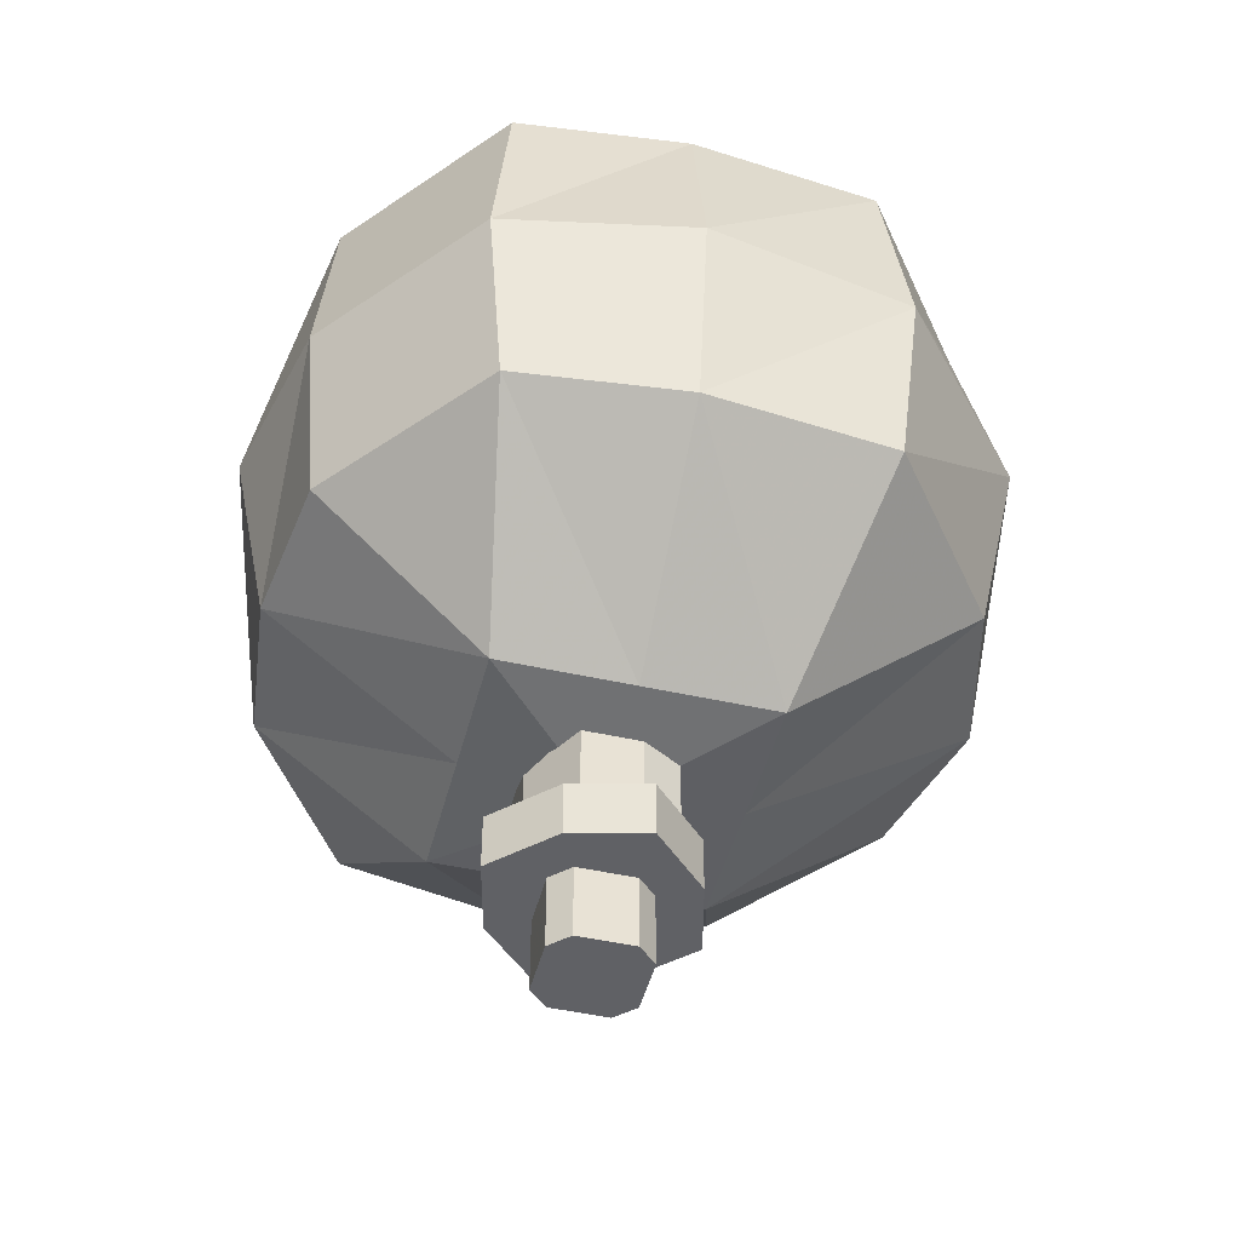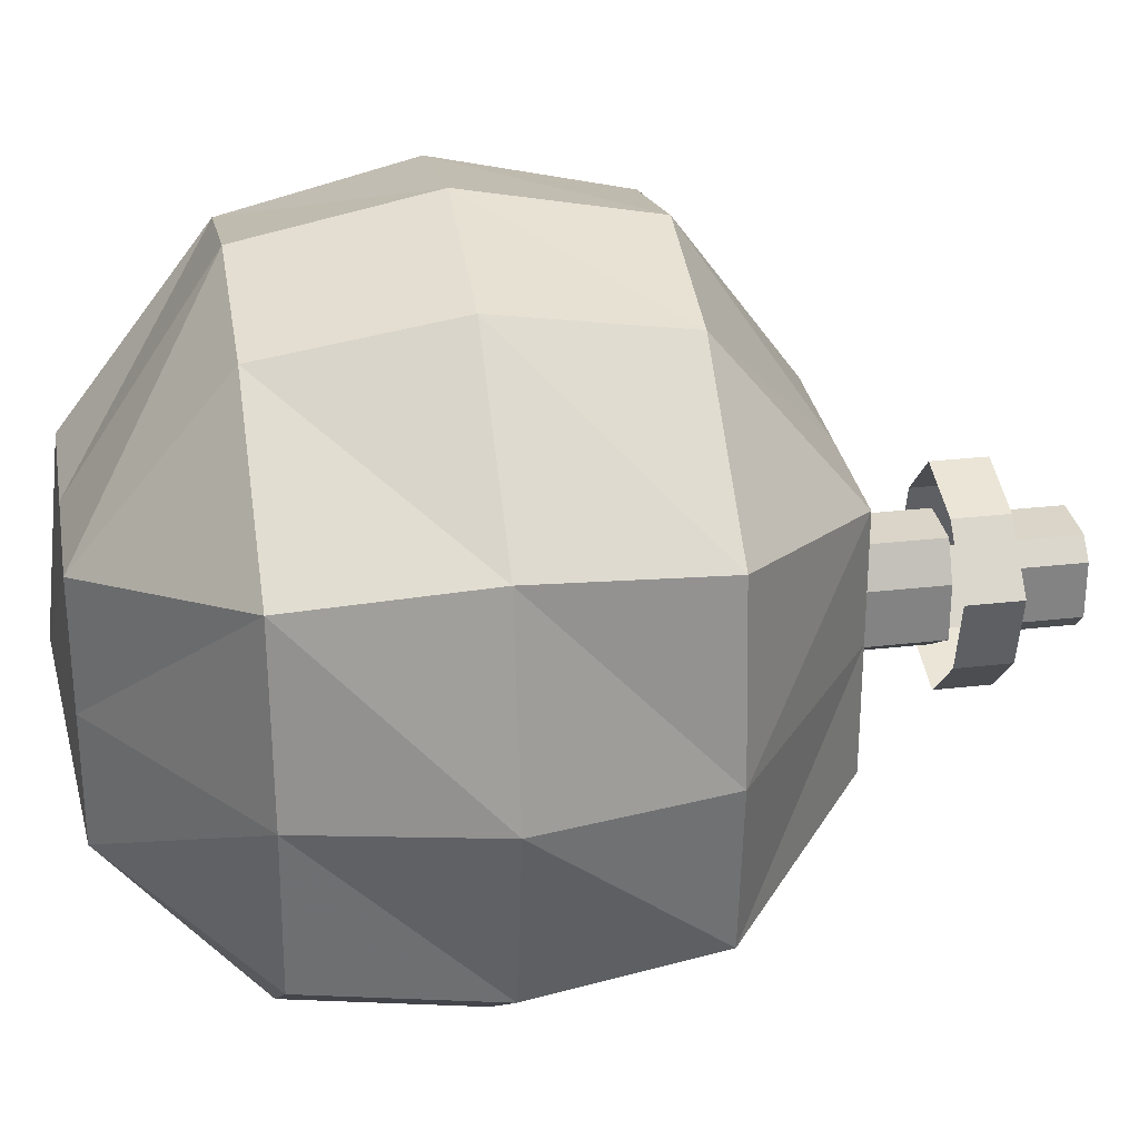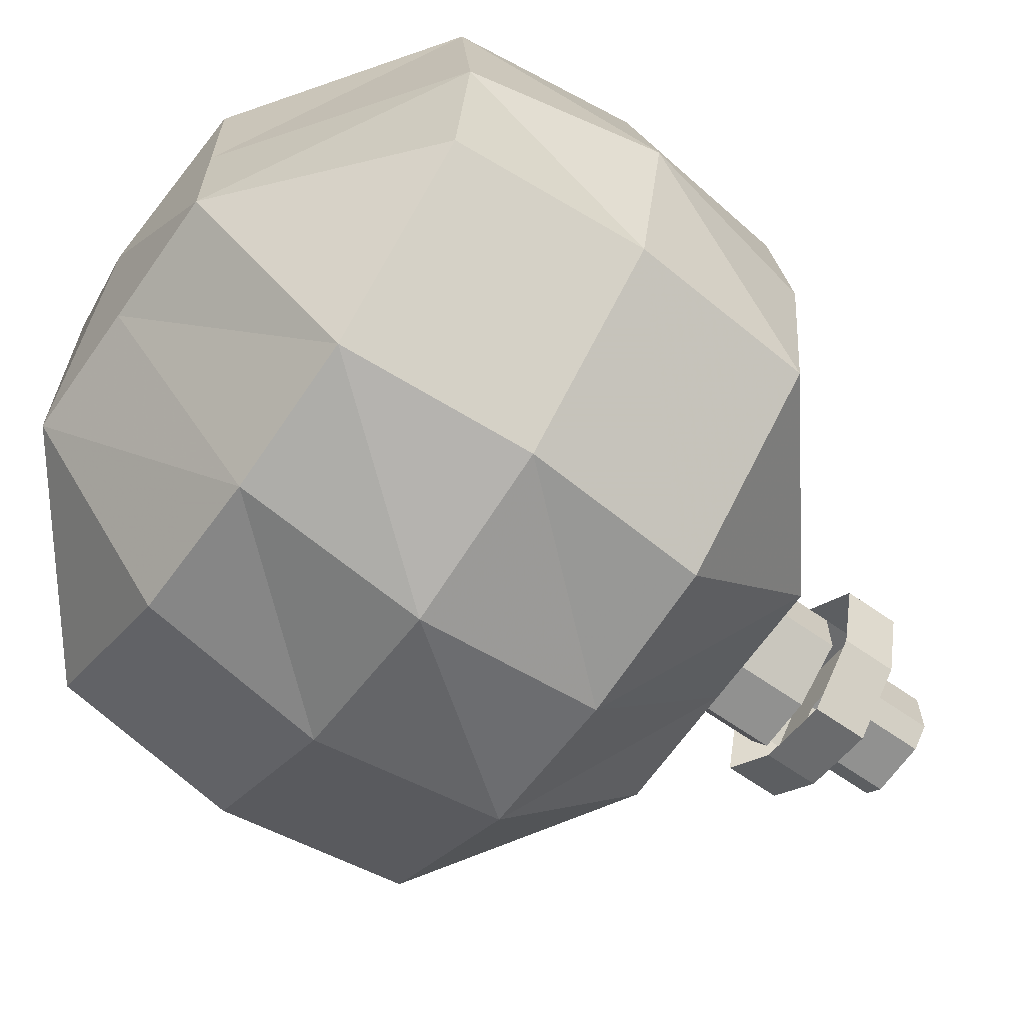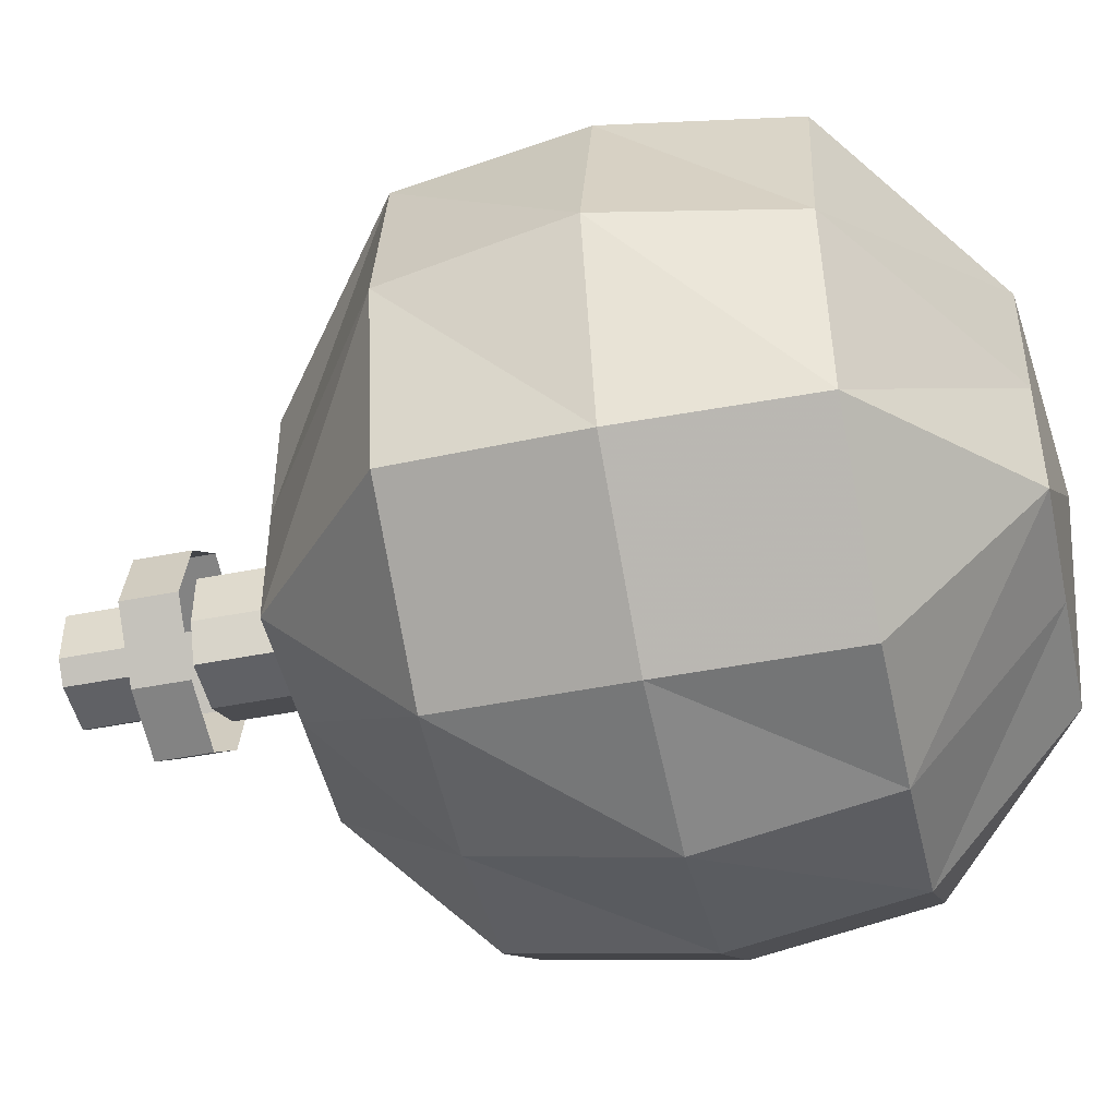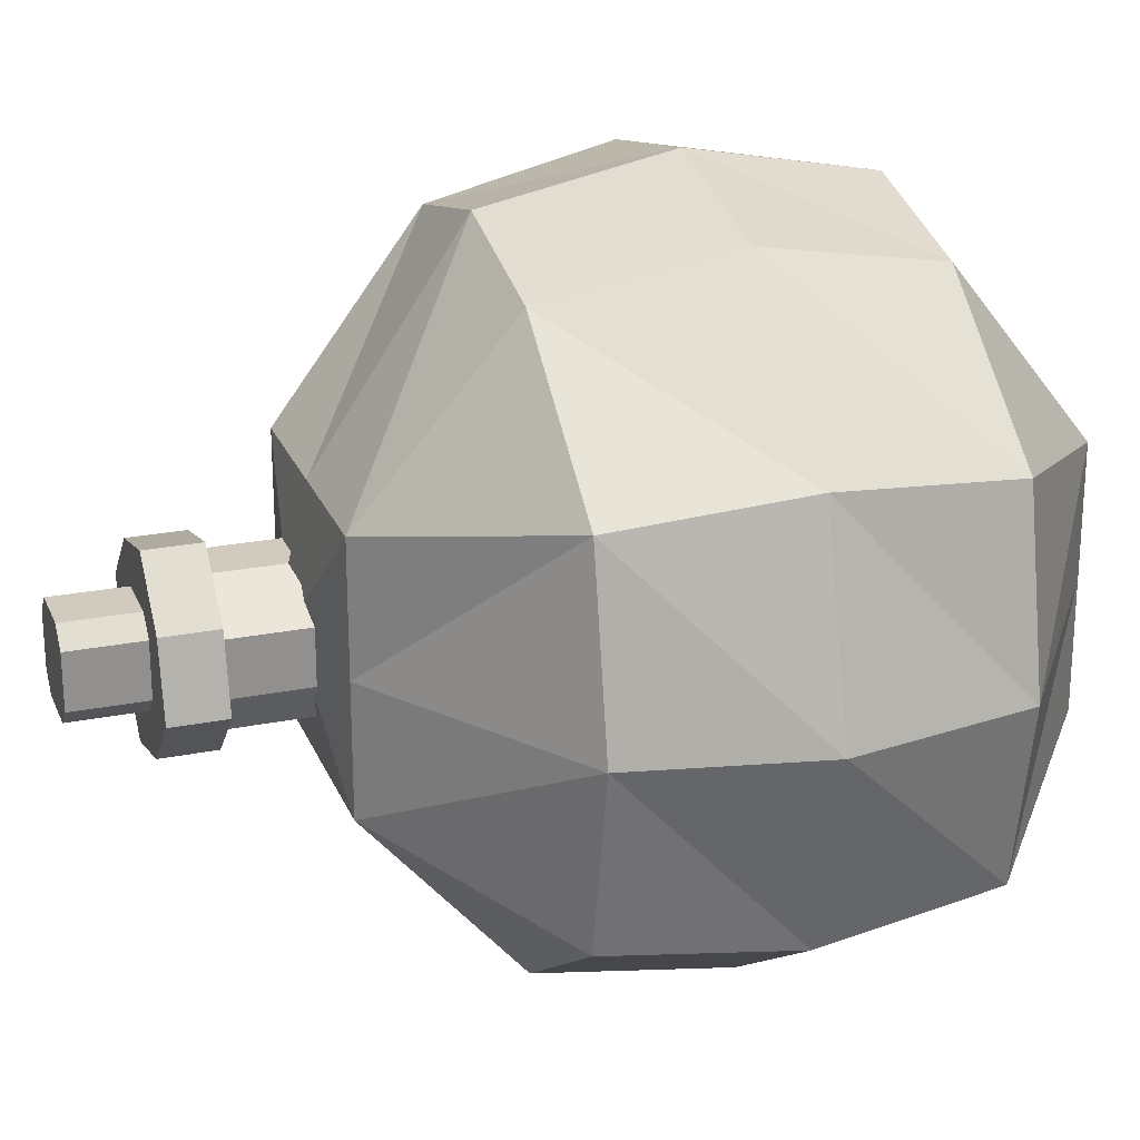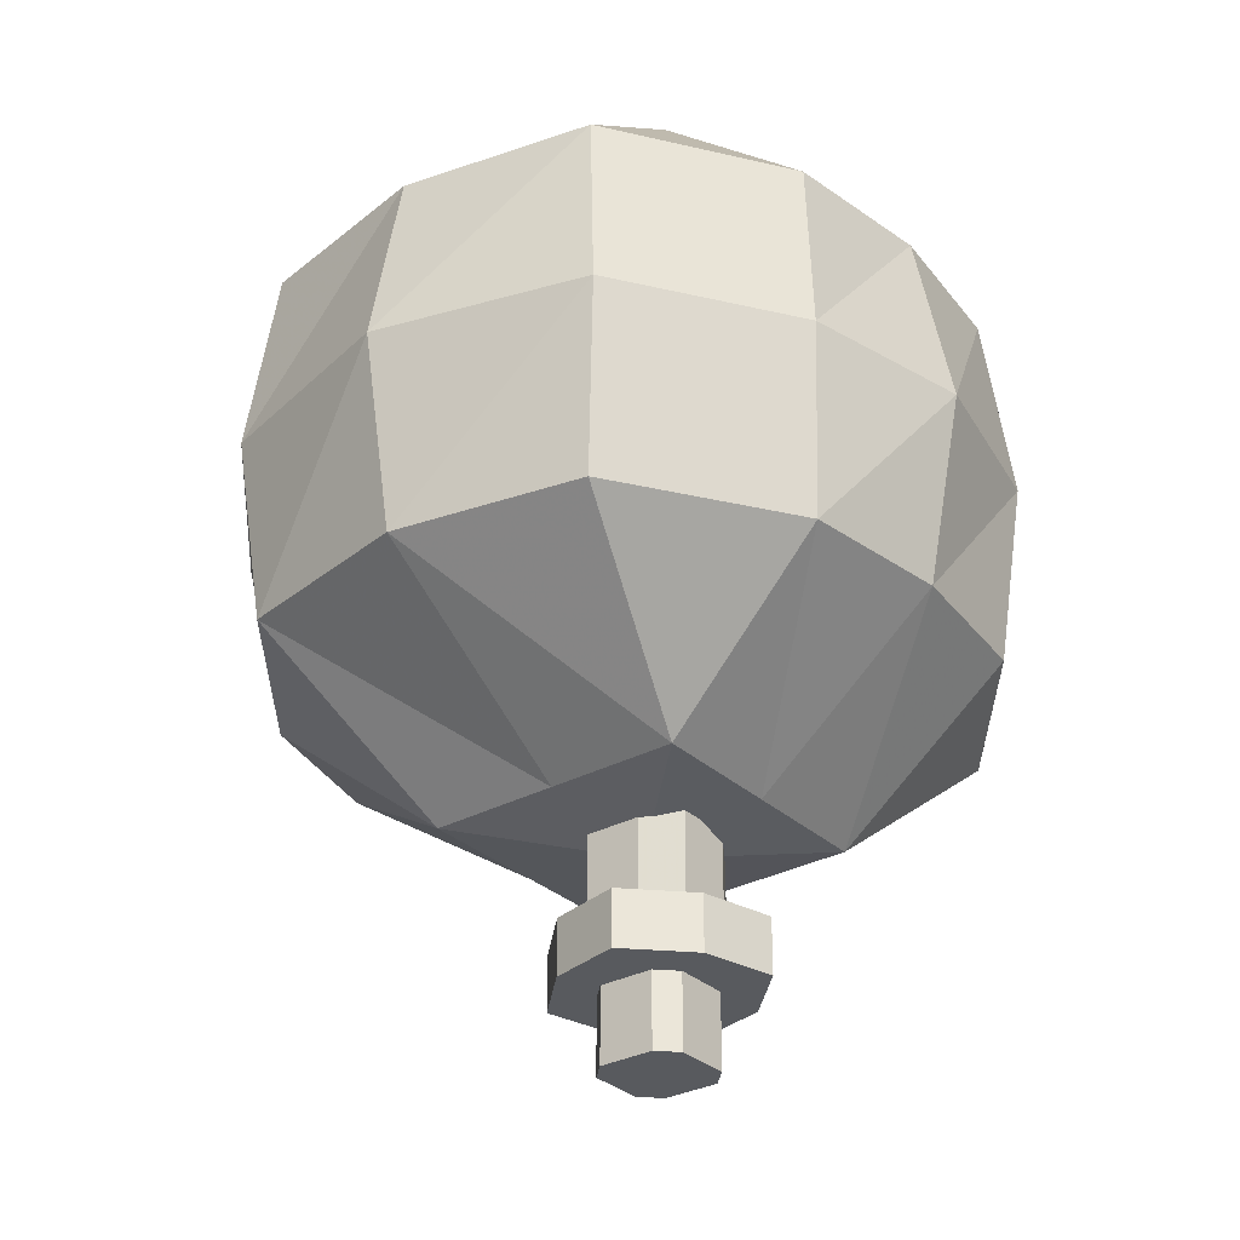
<metadata>
{"format":"obj","ext":"obj","renderer":"f3d","projection":"perspective","resolution":1024,"background":"white","views":[{"elev":-47.1,"azim":-104.3,"up":"+Y"},{"elev":29.3,"azim":-99.7,"up":"+Z"},{"elev":-65.9,"azim":-125.1,"up":"+Z"},{"elev":-47.7,"azim":102.5,"up":"+Z"},{"elev":23.6,"azim":71.5,"up":"+Z"},{"elev":-30.9,"azim":127.7,"up":"+Y"}]}
</metadata>
<code>
v 0.05469 -0.007812 -0.05469
v 0.1328 -0.07031 -0.07812
v 0.0625 -0.07031 -0.125
v 0 -0.07031 -0.1328
v 0 -0.007812 -0.05469
v 0 0 0
v 0.05469 -0.007812 0
v 0.1484 -0.07031 0
v 0.1641 -0.1484 0
v 0.1406 -0.1484 -0.08594
v 0.07031 -0.1484 -0.1328
v 0 -0.1484 -0.1484
v -0.0625 -0.07031 -0.125
v -0.05469 -0.007812 -0.05469
v -0.05469 -0.007812 0
v -0.05469 -0.007812 0.05469
v 0 -0.007812 0.05469
v 0.05469 -0.007812 0.05469
v 0.1328 -0.07031 0.07812
v 0.1406 -0.1484 0.08594
v 0.1328 -0.2266 0.07812
v 0.1484 -0.2266 0
v 0.1328 -0.2266 -0.07812
v 0.0625 -0.2266 -0.125
v 0 -0.2266 -0.1328
v -0.07031 -0.1484 -0.1328
v -0.1328 -0.07031 -0.07031
v -0.1406 -0.07031 0
v -0.1328 -0.07031 0.07812
v -0.0625 -0.07031 0.1328
v 0 -0.07031 0.1484
v 0.0625 -0.07031 0.1328
v 0.07031 -0.1484 0.1484
v 0.0625 -0.2266 0.1328
v 0.05469 -0.2891 0.05469
v 0.05469 -0.2891 0
v 0.05469 -0.2891 -0.05469
v 0 -0.2891 -0.05469
v -0.05469 -0.2891 -0.05469
v -0.0625 -0.2266 -0.125
v -0.1406 -0.1484 -0.07812
v -0.1562 -0.1484 0
v -0.1406 -0.1484 0.08594
v -0.07031 -0.1484 0.1484
v 0 -0.1484 0.1641
v 0 -0.2266 0.1484
v 0 -0.2891 0.05469
v 0 -0.2969 0
v -0.05469 -0.2891 0
v -0.1328 -0.2266 -0.07031
v -0.1406 -0.2266 0
v -0.1328 -0.2266 0.07812
v -0.0625 -0.2266 0.1328
v -0.05469 -0.2891 0.05469
v -0.01562 -0.3516 0.01562
v -0.02344 -0.3516 0.007812
v -0.02344 -0.3828 0.007812
v -0.01562 -0.3828 0.01562
v 0.007812 -0.3516 0.01562
v 0.007812 -0.3516 0.03906
v -0.02344 -0.3516 0.03125
v -0.04688 -0.3516 0.007812
v -0.02344 -0.3516 -0.01562
v -0.02344 -0.3828 -0.01562
v -0.01562 -0.3828 -0.02344
v 0.007812 -0.3828 -0.02344
v 0.01562 -0.3828 -0.01562
v 0.01562 -0.3828 0.007812
v 0.007812 -0.3828 0.01562
v 0.01562 -0.3516 0.007812
v 0.03125 -0.3516 0.01562
v 0.03125 -0.3281 0.01562
v 0.007812 -0.3281 0.03906
v -0.02344 -0.3281 0.03125
v -0.04688 -0.3281 0.007812
v -0.03906 -0.3516 -0.02344
v -0.01562 -0.3516 -0.04688
v -0.01562 -0.3516 -0.02344
v 0.007812 -0.3516 -0.02344
v 0.01562 -0.3516 -0.01562
v -0.03906 -0.3281 -0.02344
v -0.01562 -0.3281 -0.04688
v 0.01562 -0.3516 -0.03906
v 0.03906 -0.3516 -0.01562
v 0.01562 -0.3281 -0.03906
v 0.03906 -0.3281 -0.01562
v -0.02344 -0.2891 0.02344
v -0.03125 -0.2891 0.007812
v -0.03125 -0.3281 0.007812
v -0.02344 -0.3281 0.02344
v 0 -0.2969 0.02344
v 0 -0.3281 0.02344
v 0.02344 -0.2891 0.007812
v 0.02344 -0.3281 0.007812
v 0.02344 -0.2891 -0.01562
v 0.02344 -0.3281 -0.01562
v 0.01562 -0.2891 -0.03125
v 0.01562 -0.3281 -0.03125
v -0.007812 -0.2969 -0.03125
v -0.007812 -0.3281 -0.03125
v -0.03125 -0.2891 -0.01562
v -0.03125 -0.3281 -0.01562
f 1 2 3
f 1 3 4
f 1 4 5
f 1 5 6
f 1 6 7
f 1 7 2
f 2 7 8
f 2 8 9
f 2 9 10
f 2 10 3
f 3 10 11
f 3 11 4
f 4 11 12
f 4 12 13
f 4 13 5
f 5 13 14
f 5 14 6
f 6 14 15
f 6 15 16
f 6 16 17
f 6 17 18
f 6 18 7
f 7 18 8
f 8 18 19
f 8 19 20
f 8 20 9
f 9 20 21
f 9 21 22
f 9 22 10
f 10 22 23
f 10 23 11
f 11 23 24
f 11 24 12
f 12 24 25
f 12 25 26
f 12 26 13
f 13 26 27
f 13 27 14
f 14 27 28
f 14 28 15
f 15 28 29
f 15 29 16
f 16 29 30
f 16 30 31
f 16 31 17
f 17 31 32
f 17 32 18
f 18 32 19
f 19 32 33
f 19 33 20
f 20 33 34
f 20 34 21
f 21 34 35
f 21 35 36
f 21 36 22
f 22 36 37
f 22 37 23
f 23 37 24
f 24 37 38
f 24 38 25
f 25 38 39
f 25 39 40
f 25 40 26
f 26 40 41
f 26 41 27
f 27 41 28
f 28 41 42
f 28 42 29
f 29 42 43
f 29 43 30
f 30 43 44
f 30 44 31
f 31 44 45
f 31 45 32
f 32 45 33
f 33 45 46
f 33 46 34
f 34 46 35
f 35 46 47
f 35 47 48
f 35 48 36
f 36 48 37
f 37 48 38
f 38 48 39
f 39 48 49
f 39 49 50
f 39 50 40
f 40 50 41
f 41 50 42
f 42 50 51
f 42 51 43
f 43 51 52
f 43 52 44
f 44 52 53
f 44 53 45
f 45 53 46
f 46 53 47
f 47 53 54
f 47 54 48
f 48 54 49
f 49 54 51
f 49 51 50
f 54 53 52
f 54 52 51
f 55 59 60
f 55 60 61
f 55 61 62
f 55 62 56
f 56 62 63
f 59 70 60
f 60 70 71
f 60 71 72
f 60 72 73
f 60 73 61
f 61 73 74
f 61 74 62
f 62 74 75
f 62 75 76
f 62 76 63
f 63 76 77
f 63 77 78
f 75 81 76
f 76 81 77
f 77 81 82
f 77 82 83
f 77 83 78
f 78 83 79
f 79 83 84
f 79 84 80
f 80 84 71
f 80 71 70
f 82 85 83
f 83 85 84
f 84 85 86
f 84 86 71
f 71 86 72
f 87 88 89
f 87 89 90
f 87 90 91
f 91 90 92
f 91 92 93
f 93 92 94
f 93 94 95
f 95 94 96
f 95 96 97
f 97 96 98
f 97 98 99
f 99 98 100
f 99 100 101
f 101 100 102
f 101 102 88
f 88 102 89
f 55 56 57
f 55 57 58
f 55 58 59
f 56 63 64
f 56 64 57
f 57 64 58
f 58 64 65
f 58 65 66
f 58 66 67
f 58 67 68
f 58 68 69
f 58 69 59
f 59 69 70
f 63 78 65
f 63 65 64
f 78 79 66
f 78 66 65
f 79 80 67
f 79 67 66
f 80 70 68
f 80 68 67
f 70 69 68

</code>
